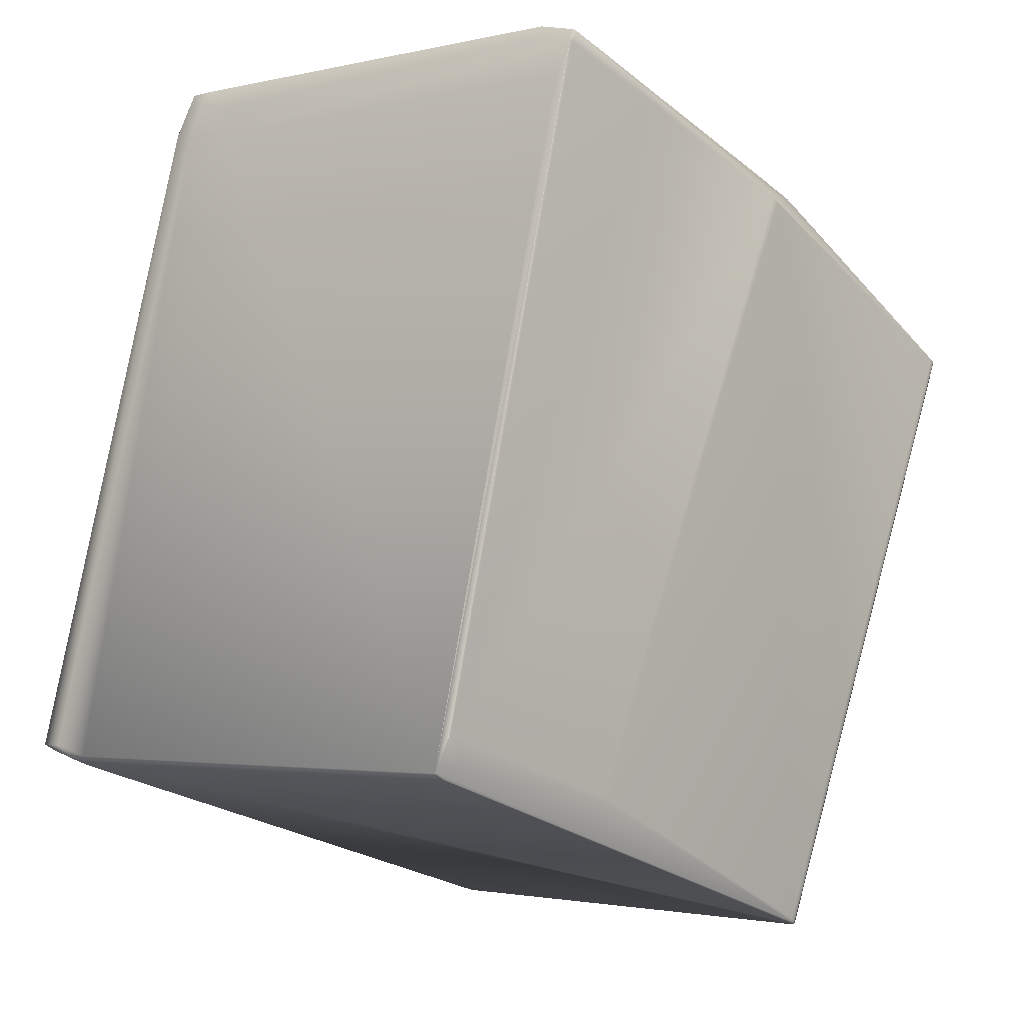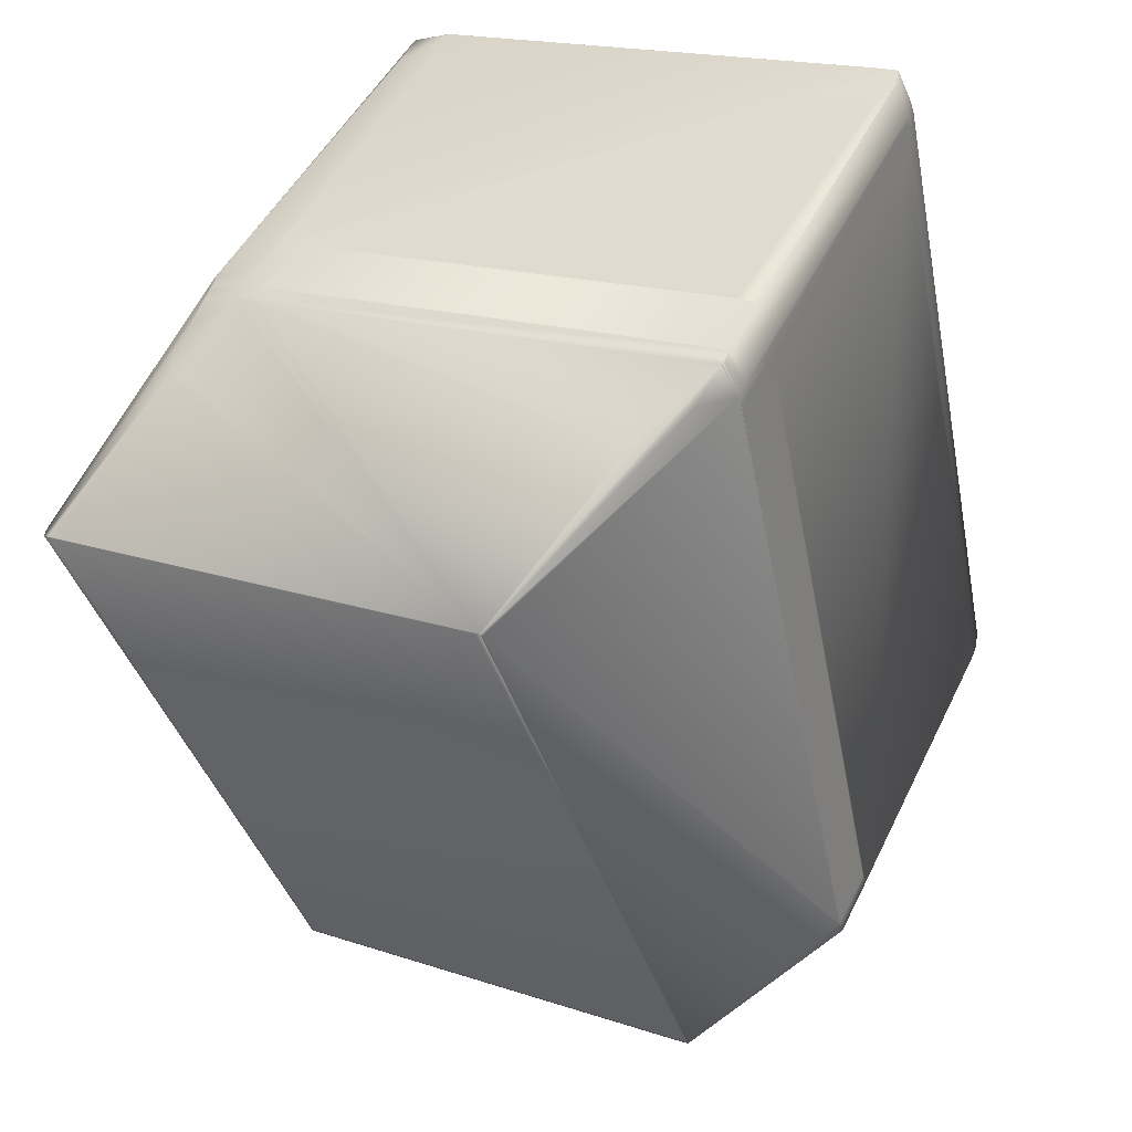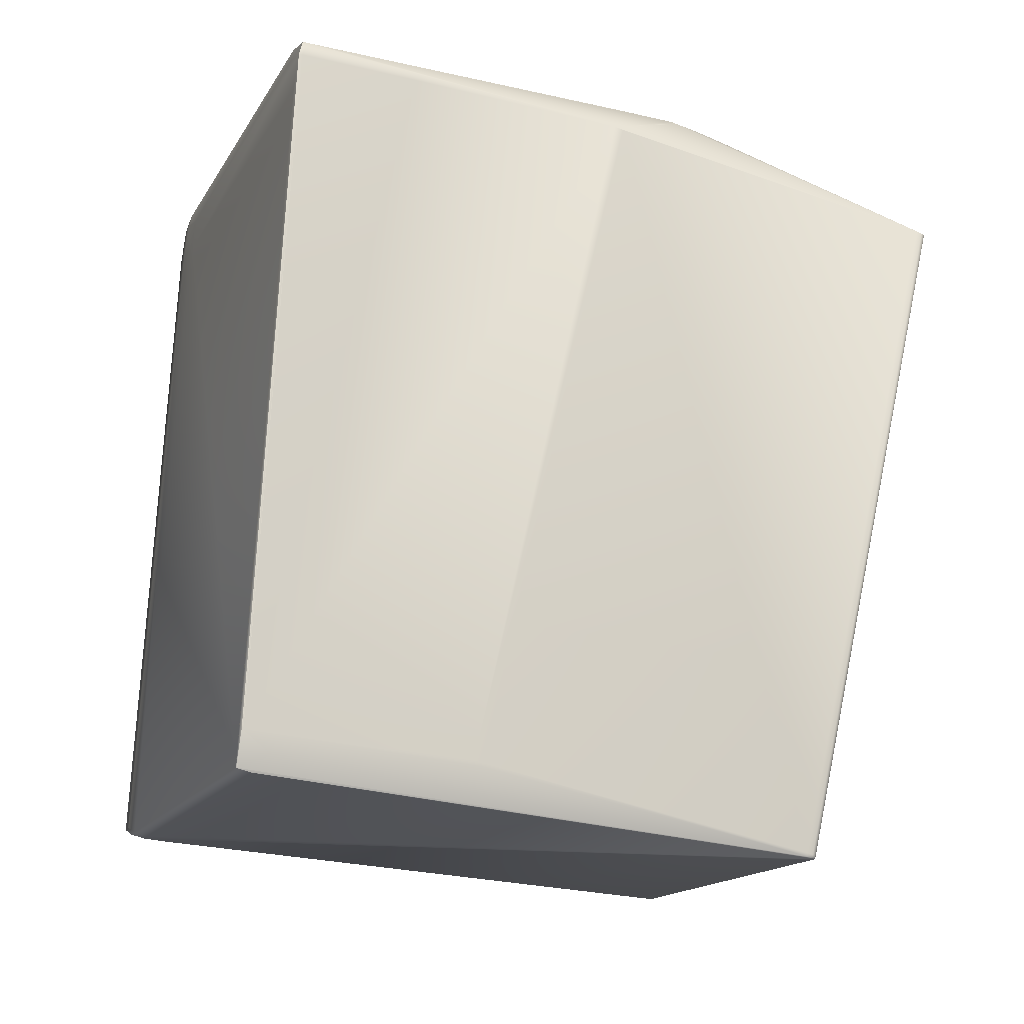
<metadata>
{"format":"obj","ext":"obj","renderer":"f3d","projection":"perspective","resolution":1024,"background":"white","views":[{"elev":-24.2,"azim":-53.0,"up":"+Y"},{"elev":48.9,"azim":115.5,"up":"+Y"},{"elev":-29.3,"azim":-19.8,"up":"+Y"}]}
</metadata>
<code>
v 0.07103 0.7925 1.036
v 0.0434 0.5925 0.9844
v 0.07371 0.7919 1.036
v 0.174 0.7782 1.037
v 0.09749 0.8065 1.028
v 0.006522 0.7971 1.031
v -0.02423 0.5937 0.9804
v 0.006942 0.7992 1.032
v -0.02222 0.8037 1.029
v -0.02348 0.8038 1.029
v -0.02406 0.8038 1.029
v -0.02462 0.8039 1.029
v -0.02515 0.8039 1.029
v 0.0971 0.8066 1.028
v 0.09637 0.8068 1.028
v 0.09604 0.8069 1.028
v 0.09574 0.807 1.028
v 0.09545 0.8071 1.028
v 0.0952 0.8072 1.028
v 0.09496 0.8072 1.028
v 0.09456 0.8074 1.028
v 0.09439 0.8074 1.028
v 0.04609 0.5919 0.9844
v 0.1767 0.7776 1.037
v 0.09983 0.8058 1.028
v 0.09932 0.806 1.028
v 0.09883 0.8061 1.028
v 0.09836 0.8063 1.028
v 0.1491 0.5776 0.9848
v 0.04593 0.5909 0.9841
v 0.1489 0.5766 0.9844
v 0.1509 0.5774 0.9846
v 0.1785 0.7774 1.037
v 0.1009 0.8055 1.028
v 0.1851 0.8122 0.8991
v 0.1575 0.6122 0.8471
v 0.1574 0.6127 0.8457
v 0.1799 0.778 1.034
v 0.1523 0.578 0.9817
v 0.1851 0.8127 0.8977
v 0.1799 0.7785 1.032
v 0.1521 0.5769 0.9814
v 0.1573 0.6112 0.8468
v 0.1798 0.7774 1.036
v 0.1522 0.5774 0.984
v 0.1797 0.7779 1.035
v 0.152 0.5764 0.9837
v 0.1794 0.7774 1.036
v 0.1302 0.8015 1.023
v 0.1151 0.8057 1.025
v 0.1512 0.5774 0.9844
v 0.1507 0.5764 0.9843
v 0.1511 0.5764 0.9841
v 0.1094 0.8058 1.026
v 0.106 0.8044 1.028
v 0.1049 0.8048 1.028
v 0.109 0.8059 1.026
v 0.1849 0.8117 0.8974
v 0.1849 0.8128 0.8976
v 0.1308 0.8356 0.8821
v 0.106 0.8147 1.007
v 0.1304 0.8023 1.019
v 0.1062 0.8131 1.014
v 0.1062 0.8146 1.007
v 0.1057 0.8132 1.014
v 0.1059 0.8131 1.014
v 0.1573 0.6117 0.8454
v 0.1848 0.8117 0.8973
v 0.1038 0.8369 0.8638
v 0.114 0.8402 0.8711
v 0.1044 0.8463 0.869
v 0.105 0.8461 0.8693
v 0.1047 0.8462 0.8692
v -0.01578 0.5881 0.9786
v -0.02413 0.584 0.9754
v -0.02437 0.5839 0.9754
v -0.02446 0.5839 0.9753
v -0.01993 0.5832 0.9751
v -0.02001 0.5832 0.9751
v -0.02007 0.5832 0.9751
v -0.02229 0.6165 0.8298
v -0.01574 0.6171 0.828
v -0.02015 0.5832 0.975
v -0.02016 0.5832 0.975
v -0.02249 0.6142 0.8397
v -0.02255 0.615 0.8364
v -0.02012 0.5832 0.975
v 0.1572 0.6117 0.8453
v 0.004049 0.6173 0.828
v 0.1091 0.6308 0.8163
v 0.1089 0.6308 0.8162
v 0.1088 0.6309 0.8161
v 0.1143 0.6228 0.8222
v 0.108 0.6265 0.8151
v 0.1084 0.6265 0.8153
v 0.1082 0.6265 0.8152
v 0.1081 0.6265 0.8152
v 0.003952 0.6235 0.8161
v 0.1055 0.8149 1.007
v 0.1057 0.8148 1.007
v -0.02934 0.7998 1.028
v -0.02612 0.8039 1.029
v -0.02736 0.804 1.029
v -0.02771 0.804 1.029
v -0.02833 0.8041 1.029
v -0.0286 0.8041 1.029
v -0.02448 0.5937 0.9804
v -0.02457 0.5937 0.9803
v -0.01602 0.8055 1.027
v 0.07426 0.8072 1.028
v -0.02883 0.8041 1.029
v -0.02922 0.8041 1.029
v -0.02937 0.8041 1.029
v -0.02949 0.8041 1.029
v 0.0742 0.8072 1.028
v -0.02967 0.8103 1.017
v 0.07417 0.8072 1.028
v 0.07407 0.8134 1.016
v 0.1086 0.8061 1.026
v 0.1083 0.8062 1.026
v 0.1079 0.8063 1.026
v 0.1076 0.8065 1.026
v 0.1073 0.8066 1.026
v 0.107 0.8067 1.026
v 0.1065 0.8069 1.026
v 0.1062 0.807 1.026
v 0.106 0.807 1.026
v 0.1058 0.8071 1.026
v 0.1054 0.8134 1.014
v 0.1055 0.8072 1.026
v 0.1053 0.8134 1.014
v 0.1053 0.8073 1.026
v 0.1079 0.6265 0.8151
v 0.1041 0.8464 0.869
v 0.1039 0.8465 0.8689
v 0.1054 0.8046 1.028
v 0.07501 0.807 1.028
v 0.1039 0.8051 1.028
v 0.07462 0.8071 1.028
v 0.07447 0.8072 1.028
v 0.1034 0.8053 1.028
v 0.1037 0.807 1.026
v 0.1033 0.8072 1.026
v -0.02565 0.8039 1.029
v 0.09792 0.8064 1.028
v 0.103 0.8073 1.026
v 0.1027 0.8074 1.026
v 0.07435 0.8072 1.028
v 0.1021 0.8076 1.026
v -0.02656 0.804 1.029
v -0.02697 0.804 1.029
v 0.09672 0.8067 1.028
v -0.02803 0.804 1.029
v 0.1019 0.8077 1.026
v 0.1016 0.8078 1.026
v 0.1014 0.8078 1.026
v -0.02958 0.7998 1.028
v -0.02431 0.5968 0.9811
v 0.1037 0.8466 0.8688
v -0.02996 0.7998 1.028
v 0.1011 0.8079 1.026
v 0.1009 0.808 1.026
v 0.1034 0.837 0.8637
v 0.1035 0.8466 0.8687
v 0.1033 0.8467 0.8687
v 0.1053 0.815 1.007
v 0.1033 0.837 0.8636
v 0.1054 0.8149 1.007
v -0.02426 0.5839 0.9754
v 0.1087 0.6309 0.8161
v -0.03011 0.7998 1.028
v -0.02466 0.5968 0.9811
v 0.1032 0.8467 0.8686
v 0.1033 0.8338 0.8629
v -0.03023 0.7998 1.028
v -0.02474 0.5968 0.9811
v -0.02465 0.5936 0.9803
v 0.09425 0.8074 1.028
v 0.09413 0.8075 1.028
v 0.1052 0.8073 1.026
v 0.1008 0.808 1.026
v -0.02505 0.8442 0.8699
v -0.03156 0.8436 0.8717
v 0.07848 0.8473 0.8688
v -0.02517 0.8442 0.8699
v -0.03182 0.8421 0.8782
v 0.08062 0.8139 1.014
v -0.02526 0.8442 0.8699
v -0.0317 0.8436 0.8717
v -0.03179 0.8436 0.8717
v -0.03205 0.8421 0.8782
v 0.08056 0.8147 1.011
v 0.07823 0.8458 0.8753
v -0.02973 0.8103 1.017
v 0.0987 0.8475 0.8689
v 0.103 0.8468 0.8686
v 0.09856 0.8475 0.8688
v 0.1007 0.8157 1.007
v 0.1008 0.8157 1.007
v 0.1051 0.8134 1.014
v 0.1031 0.837 0.8636
v 0.105 0.8135 1.014
v -0.02453 0.5839 0.9753
v 0.1086 0.6309 0.8161
v -0.03033 0.7998 1.028
v -0.02479 0.5968 0.981
v -0.0247 0.5936 0.9803
v -0.02958 0.8041 1.029
v 0.1007 0.8081 1.026
v 0.1006 0.8142 1.014
v 0.1029 0.8468 0.8685
v 0.09844 0.8475 0.8688
v 0.103 0.837 0.8635
v -0.02458 0.5839 0.9753
v 0.1031 0.8339 0.8628
v -0.03039 0.7998 1.028
v -0.02482 0.5968 0.981
v -0.02474 0.5936 0.9803
v -0.02964 0.8041 1.029
v -0.02977 0.8103 1.017
v 0.09403 0.8075 1.028
v 0.1005 0.8142 1.014
v 0.1006 0.8081 1.026
v 0.1004 0.8142 1.014
v -0.02532 0.8442 0.8699
v -0.03186 0.8436 0.8717
v -0.03212 0.8421 0.8782
v -0.03207 0.8413 0.8815
v 0.1028 0.8468 0.8685
v 0.09835 0.8475 0.8688
v 0.1007 0.8157 1.007
v 0.1007 0.8165 1.004
v 0.1029 0.8371 0.8635
v -0.02462 0.5839 0.9753
v 0.1078 0.6266 0.8151
v 0.1086 0.6309 0.8161
v 0.103 0.8339 0.8628
v -0.03042 0.7998 1.028
v -0.02484 0.5968 0.981
v -0.02475 0.5936 0.9803
v -0.02967 0.8041 1.029
v 0.09396 0.8075 1.028
v 0.09386 0.8136 1.016
v -0.02535 0.8442 0.8699
v -0.0319 0.8436 0.8717
v -0.03216 0.8421 0.8782
v -0.0321 0.8413 0.8815
v 0.1027 0.8468 0.8685
v 0.09828 0.8475 0.8688
v 0.1006 0.8165 1.004
v 0.1029 0.8371 0.8635
v -0.02463 0.5839 0.9753
v -0.01584 0.6232 0.8162
v 0.088 0.6263 0.8151
v 0.1078 0.6266 0.8151
v 0.1085 0.6309 0.8161
v 0.103 0.8339 0.8628
v -0.02967 0.8041 1.029
v -0.03042 0.7998 1.028
v -0.02977 0.8102 1.017
v -0.03265 0.8392 0.8707
v -0.03178 0.8338 0.8666
v -0.03253 0.8295 0.8656
v -0.03253 0.8295 0.8657
v -0.03266 0.8392 0.8707
v -0.0319 0.8436 0.8717
v 0.08088 0.8155 1.007
v 0.08082 0.8162 1.004
v -0.02523 0.8344 0.8648
v -0.03178 0.8338 0.8666
v 0.07861 0.8375 0.8638
v -0.03216 0.8421 0.8782
v -0.03211 0.8413 0.8815
v 0.0984 0.8378 0.8637
v -0.02676 0.6172 0.8301
v -0.02702 0.6157 0.8366
v -0.02712 0.6218 0.8247
v -0.02686 0.6233 0.8182
v -0.02239 0.6226 0.818
v -0.02472 0.5871 0.976
v -0.0303 0.7901 1.023
v -0.02696 0.615 0.8399
v -0.03269 0.8219 0.884
v -0.03264 0.8211 0.8873
v -0.03279 0.828 0.8722
v -0.02598 0.8301 0.8639
v -0.02589 0.8269 0.8631
v -0.03244 0.8263 0.8649
v -0.02151 0.8294 0.8636
v -0.02076 0.8337 0.8646
v -0.02695 0.6265 0.819
v -0.02031 0.6239 0.8164
v -0.02142 0.8262 0.8629
v 0.08233 0.8324 0.8625
v 0.08242 0.8293 0.8618
v 0.08308 0.8368 0.8635
v 0.08317 0.8336 0.8628
v 0.08875 0.6307 0.8161
v -0.03276 0.8308 0.8923
v -0.03052 0.8059 1.016
v -0.03282 0.8316 0.889
v -0.03286 0.8369 0.8805
v -0.03291 0.8377 0.8772
f 1 2 3
f 1 4 5
f 1 3 4
f 1 6 7
f 1 8 6
f 1 9 10
f 1 10 11
f 1 11 12
f 1 12 13
f 1 13 8
f 1 5 14
f 1 14 15
f 1 15 16
f 1 16 17
f 1 17 18
f 1 18 19
f 1 19 20
f 1 7 2
f 1 20 21
f 1 21 22
f 1 22 9
f 2 23 3
f 2 7 23
f 4 3 24
f 4 24 25
f 4 25 26
f 4 26 27
f 4 27 28
f 4 28 5
f 3 23 29
f 3 29 24
f 23 30 31
f 23 31 29
f 23 7 30
f 24 29 32
f 24 33 34
f 24 32 33
f 24 34 25
f 29 31 32
f 35 36 37
f 35 38 39
f 35 39 36
f 35 40 41
f 35 37 40
f 35 41 38
f 36 39 42
f 36 43 37
f 36 42 43
f 38 44 45
f 38 45 39
f 38 41 46
f 38 46 44
f 39 45 47
f 39 47 42
f 44 48 33
f 44 33 32
f 44 32 45
f 44 46 49
f 44 49 50
f 44 50 48
f 45 51 47
f 45 32 51
f 48 50 33
f 51 32 52
f 51 53 47
f 51 52 53
f 33 50 54
f 33 55 56
f 33 56 34
f 33 54 57
f 33 57 55
f 32 31 52
f 40 37 58
f 40 59 60
f 40 58 59
f 40 60 61
f 40 62 49
f 40 49 41
f 40 63 62
f 40 64 65
f 40 66 63
f 40 61 64
f 40 65 66
f 37 43 67
f 37 67 58
f 41 49 46
f 59 58 68
f 59 68 69
f 59 70 71
f 59 72 60
f 59 73 72
f 59 71 73
f 59 69 70
f 30 74 31
f 30 7 74
f 31 74 75
f 31 75 76
f 31 76 77
f 31 78 79
f 31 77 78
f 31 79 80
f 31 80 52
f 43 42 81
f 43 82 67
f 43 81 82
f 42 47 81
f 47 53 83
f 47 83 84
f 47 85 86
f 47 84 85
f 47 86 81
f 53 52 83
f 52 80 87
f 52 87 83
f 58 67 88
f 58 88 68
f 67 82 89
f 67 89 88
f 68 88 90
f 68 90 91
f 68 91 92
f 68 92 69
f 88 93 94
f 88 95 90
f 88 96 95
f 88 97 96
f 88 94 97
f 88 89 98
f 88 98 93
f 60 72 73
f 60 73 99
f 60 100 61
f 60 99 100
f 62 63 49
f 49 63 66
f 49 66 65
f 49 65 50
f 6 8 101
f 6 101 7
f 8 13 102
f 8 102 103
f 8 103 104
f 8 104 105
f 8 105 106
f 8 106 101
f 74 7 107
f 74 107 108
f 74 108 75
f 109 105 110
f 109 106 105
f 109 111 106
f 109 112 111
f 109 113 112
f 109 114 113
f 109 110 115
f 109 116 114
f 109 115 117
f 109 117 118
f 109 118 116
f 50 57 54
f 50 119 57
f 50 120 119
f 50 121 120
f 50 122 121
f 50 123 122
f 50 124 123
f 50 125 124
f 50 126 125
f 50 127 126
f 50 128 127
f 50 65 129
f 50 130 128
f 50 129 131
f 50 132 130
f 50 131 132
f 93 133 94
f 93 98 133
f 70 134 71
f 70 135 134
f 70 69 135
f 55 136 56
f 55 57 136
f 136 57 56
f 9 137 10
f 9 22 137
f 34 56 138
f 34 138 25
f 56 57 119
f 56 119 138
f 10 137 139
f 10 139 140
f 10 140 11
f 25 138 141
f 25 141 121
f 25 121 26
f 138 119 120
f 138 120 121
f 138 121 141
f 11 140 12
f 26 142 143
f 26 121 122
f 26 143 27
f 26 122 142
f 12 140 13
f 27 143 28
f 13 144 102
f 13 140 144
f 28 145 5
f 28 143 146
f 28 146 147
f 28 147 145
f 144 140 148
f 144 148 102
f 145 147 149
f 145 149 5
f 102 150 103
f 102 148 150
f 142 122 143
f 5 149 14
f 150 151 103
f 150 148 151
f 143 122 123
f 143 123 146
f 14 152 15
f 14 149 152
f 151 148 103
f 146 123 124
f 146 124 147
f 152 149 15
f 103 153 104
f 103 148 110
f 103 110 153
f 147 124 125
f 147 125 149
f 15 149 17
f 15 17 16
f 104 153 105
f 73 71 134
f 73 134 99
f 153 110 105
f 149 125 126
f 149 154 17
f 149 126 154
f 17 154 155
f 17 155 18
f 154 126 127
f 154 127 155
f 18 155 156
f 18 156 19
f 134 135 99
f 101 106 157
f 101 157 158
f 101 158 7
f 106 111 157
f 155 127 128
f 155 128 156
f 19 156 20
f 64 61 65
f 135 159 99
f 135 69 159
f 157 111 160
f 157 160 108
f 157 107 158
f 157 108 107
f 158 107 7
f 111 112 160
f 137 22 139
f 156 128 130
f 156 161 20
f 156 130 161
f 20 161 162
f 20 162 21
f 61 100 129
f 61 129 65
f 159 69 163
f 159 164 165
f 159 165 166
f 159 163 167
f 159 167 164
f 159 168 99
f 159 166 168
f 75 169 76
f 75 108 169
f 95 96 91
f 95 91 90
f 69 92 170
f 69 170 163
f 164 167 165
f 169 108 76
f 160 112 171
f 160 171 172
f 160 172 108
f 112 113 171
f 139 22 140
f 161 130 132
f 161 132 162
f 21 162 22
f 100 99 131
f 100 131 129
f 165 173 166
f 165 167 173
f 76 108 77
f 78 77 79
f 96 97 92
f 96 92 91
f 163 174 167
f 163 170 174
f 171 113 175
f 171 175 176
f 171 176 172
f 172 176 177
f 172 177 108
f 108 177 77
f 113 114 175
f 140 22 178
f 140 178 179
f 140 179 148
f 162 132 180
f 162 181 22
f 162 180 181
f 22 181 178
f 132 131 180
f 182 183 184
f 182 185 183
f 182 184 185
f 183 186 187
f 183 185 188
f 183 189 190
f 183 188 189
f 183 190 191
f 183 191 186
f 183 187 192
f 183 193 184
f 183 192 193
f 186 116 187
f 186 191 194
f 186 194 116
f 195 173 196
f 195 197 198
f 195 196 197
f 195 199 166
f 195 166 173
f 195 198 199
f 99 168 200
f 99 200 131
f 173 167 201
f 173 201 196
f 131 200 202
f 131 202 180
f 77 177 203
f 77 203 79
f 79 203 80
f 97 94 170
f 97 170 92
f 167 174 170
f 167 170 204
f 167 204 201
f 175 114 205
f 175 205 176
f 176 205 177
f 177 205 206
f 177 206 207
f 177 207 203
f 114 208 205
f 114 116 208
f 148 179 110
f 181 180 202
f 181 209 178
f 181 210 209
f 181 202 210
f 178 209 179
f 185 184 188
f 189 188 190
f 197 196 211
f 197 212 198
f 197 211 212
f 168 166 202
f 168 202 200
f 196 201 213
f 196 213 211
f 203 207 214
f 203 214 80
f 80 214 87
f 94 133 204
f 94 204 170
f 201 215 213
f 201 204 215
f 205 208 216
f 205 216 206
f 206 216 207
f 207 216 217
f 207 217 218
f 207 218 214
f 208 116 194
f 208 219 216
f 208 194 220
f 208 220 219
f 110 179 221
f 110 221 115
f 209 210 222
f 209 223 179
f 209 222 224
f 209 224 223
f 179 223 221
f 188 225 190
f 188 184 225
f 190 225 226
f 190 226 227
f 190 227 191
f 116 118 187
f 191 228 194
f 191 227 228
f 199 210 202
f 199 202 166
f 199 198 222
f 199 222 210
f 212 211 229
f 212 230 231
f 212 232 198
f 212 229 230
f 212 231 232
f 211 213 233
f 211 233 229
f 214 218 234
f 214 234 87
f 87 234 83
f 133 235 236
f 133 236 204
f 133 98 235
f 213 215 237
f 213 237 233
f 215 204 236
f 215 236 237
f 216 219 238
f 216 238 217
f 217 238 218
f 218 238 239
f 218 239 240
f 218 240 234
f 219 241 238
f 219 220 241
f 115 221 242
f 115 242 117
f 223 224 221
f 221 224 243
f 221 243 242
f 225 244 226
f 225 184 244
f 226 244 245
f 226 245 246
f 226 246 227
f 228 227 220
f 228 220 194
f 227 247 220
f 227 246 247
f 198 232 231
f 198 231 224
f 198 224 222
f 230 229 248
f 230 249 250
f 230 250 231
f 230 248 249
f 229 233 251
f 229 251 248
f 234 240 252
f 234 252 83
f 83 252 84
f 235 253 254
f 235 254 255
f 235 98 253
f 235 255 256
f 235 256 236
f 233 237 251
f 237 236 251
f 236 257 251
f 236 256 257
f 238 241 258
f 238 259 239
f 238 258 259
f 239 259 240
f 240 259 252
f 241 220 260
f 241 260 258
f 117 242 243
f 117 243 118
f 261 245 262
f 261 263 264
f 261 265 266
f 261 266 245
f 261 264 265
f 261 262 263
f 267 268 192
f 267 187 224
f 267 192 187
f 267 231 250
f 267 250 268
f 267 224 231
f 244 184 269
f 244 269 270
f 244 270 245
f 184 268 249
f 184 193 192
f 184 192 268
f 184 249 271
f 184 271 269
f 268 250 249
f 245 270 262
f 245 266 246
f 187 118 243
f 187 243 224
f 247 246 272
f 247 272 220
f 220 273 260
f 220 272 273
f 246 266 272
f 249 248 274
f 249 274 271
f 248 251 274
f 275 81 86
f 275 276 277
f 275 86 276
f 275 278 279
f 275 279 81
f 275 277 278
f 82 81 279
f 82 253 89
f 82 279 253
f 280 252 259
f 280 259 281
f 280 281 252
f 282 252 283
f 282 276 85
f 282 85 84
f 282 84 252
f 282 283 276
f 252 284 283
f 252 281 284
f 276 86 85
f 276 283 285
f 276 285 277
f 89 253 98
f 286 263 270
f 286 287 288
f 286 288 263
f 286 289 287
f 286 269 290
f 286 270 269
f 286 290 289
f 263 291 264
f 263 288 291
f 263 262 270
f 291 288 278
f 291 278 264
f 287 292 288
f 287 289 293
f 287 293 292
f 292 278 288
f 292 293 253
f 292 253 278
f 278 253 279
f 278 277 264
f 289 294 293
f 289 290 294
f 294 295 293
f 294 290 296
f 294 296 297
f 294 297 295
f 293 295 254
f 293 254 253
f 295 297 298
f 295 298 254
f 254 298 255
f 277 285 264
f 269 271 290
f 271 296 290
f 271 274 296
f 296 274 251
f 296 251 297
f 297 251 257
f 297 257 298
f 298 257 256
f 298 256 255
f 299 259 300
f 299 301 284
f 299 302 301
f 299 300 302
f 299 284 259
f 259 258 300
f 259 284 281
f 301 302 303
f 301 303 283
f 301 283 284
f 258 260 300
f 265 303 272
f 265 272 266
f 265 264 285
f 265 285 303
f 302 300 273
f 302 273 272
f 302 272 303
f 300 260 273
f 303 285 283

</code>
